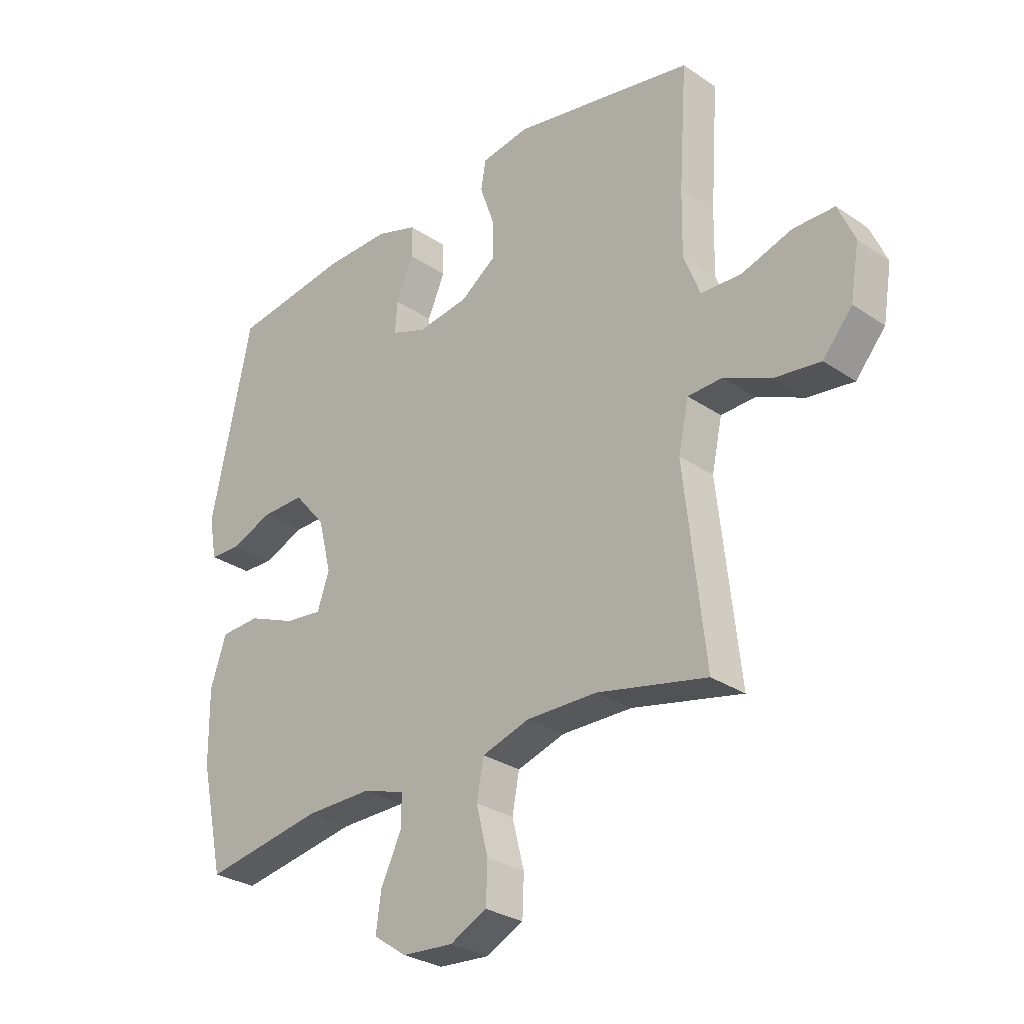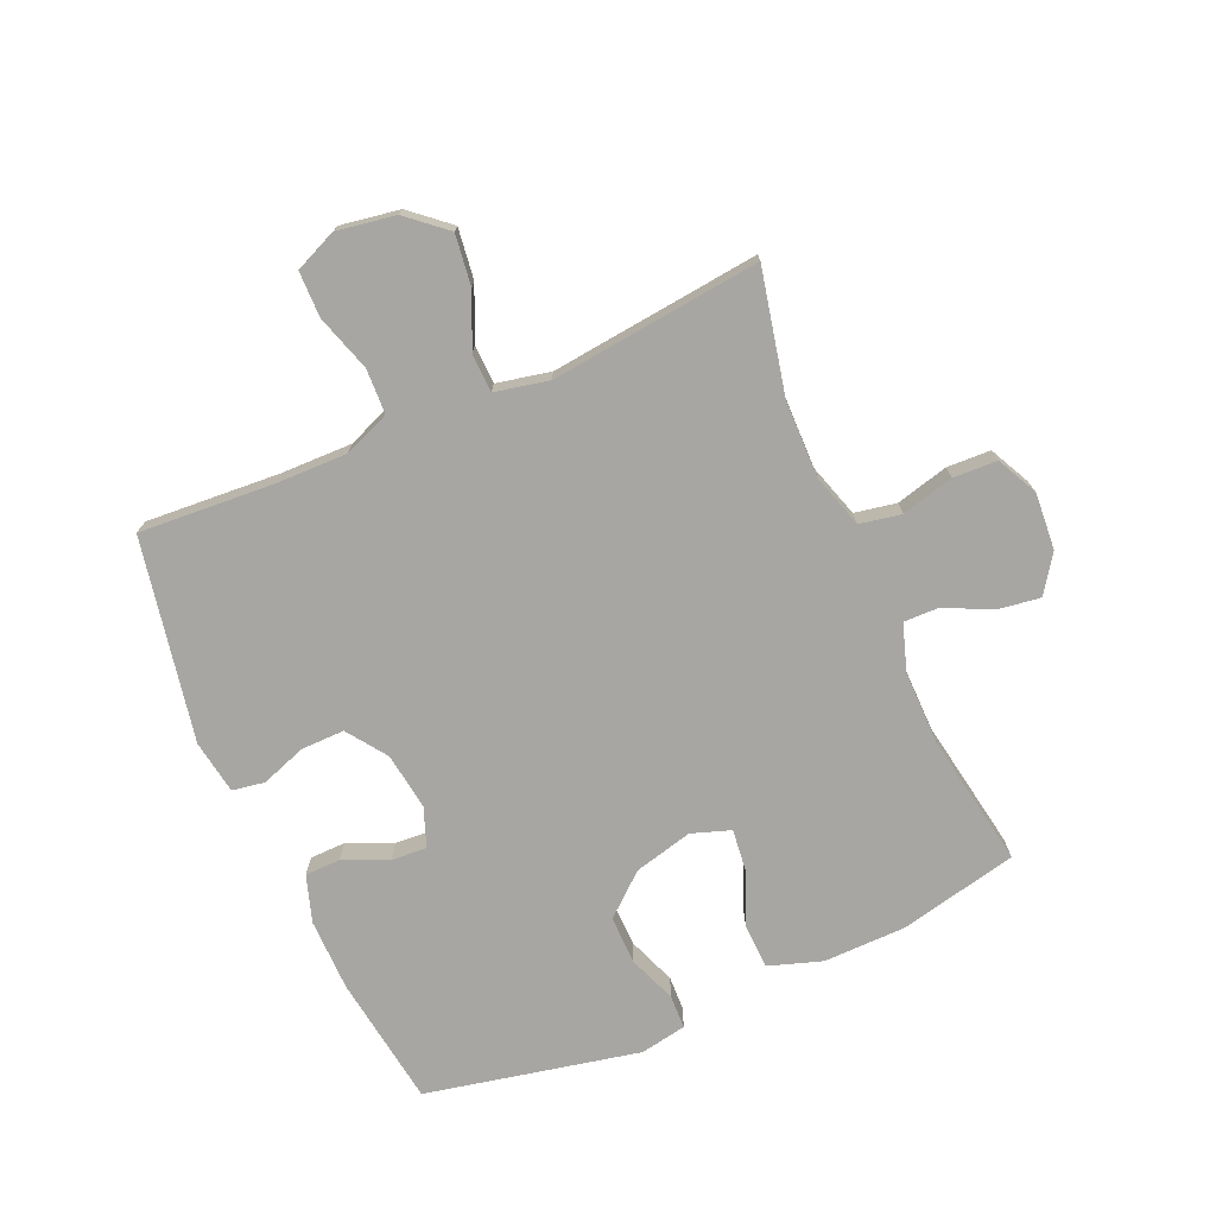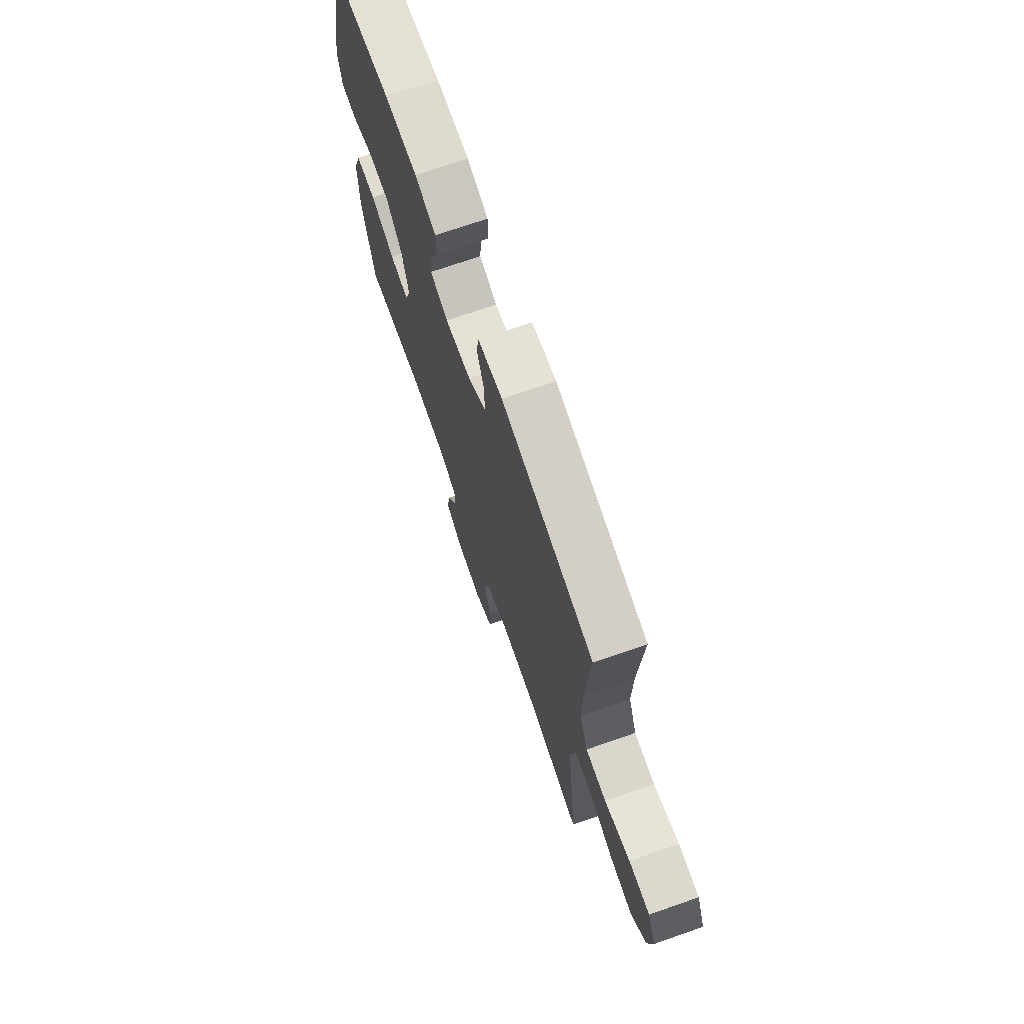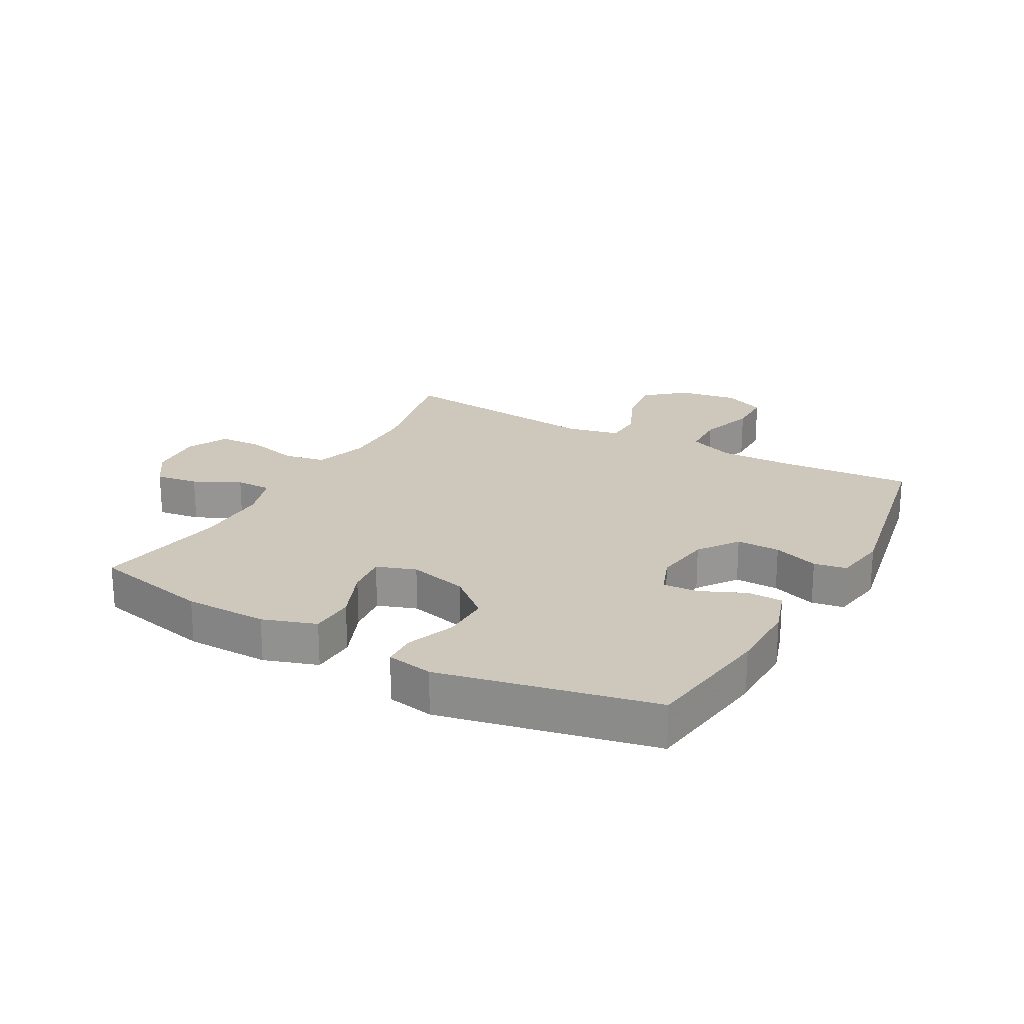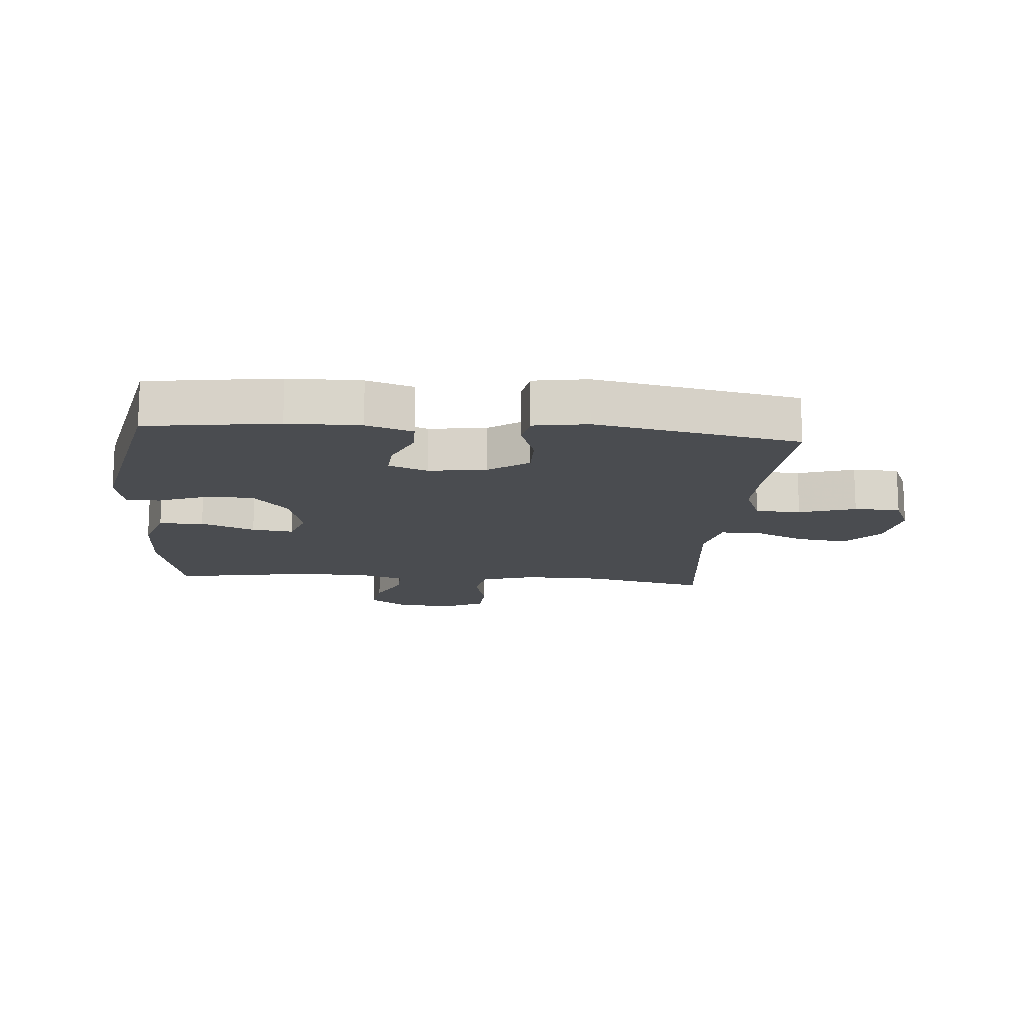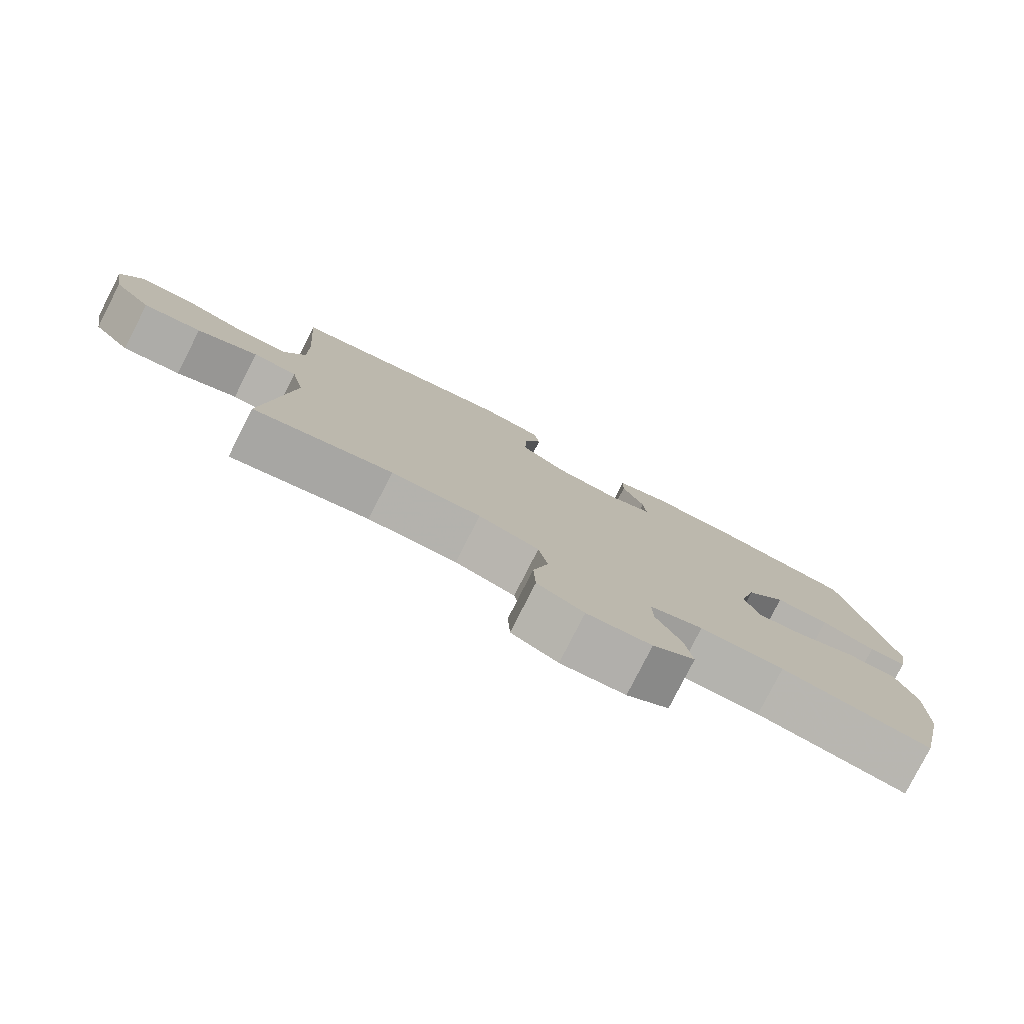
<metadata>
{"format":"obj","ext":"obj","renderer":"f3d","projection":"perspective","resolution":1024,"background":"white","views":[{"elev":-29.1,"azim":45.0,"up":"+Z"},{"elev":-74.0,"azim":113.7,"up":"+Y"},{"elev":71.7,"azim":70.8,"up":"+Z"},{"elev":22.0,"azim":-61.0,"up":"+Y"},{"elev":-14.7,"azim":-4.7,"up":"+Y"},{"elev":-79.7,"azim":153.0,"up":"+Z"}]}
</metadata>
<code>
v -0.5 0.07 0.5
v -0.285 0.07 0.53
v -0.166 0.07 0.531
v -0.09 0.07 0.506
v -0.089 0.07 0.448
v -0.121 0.07 0.375
v -0.125 0.07 0.317
v -0.061 0.07 0.293
v 0.033 0.07 0.306
v 0.098 0.07 0.352
v 0.097 0.07 0.423
v 0.071 0.07 0.497
v 0.08 0.07 0.55
v 0.168 0.07 0.564
v 0.5 0.07 0.5
v 0.485 0.07 0.28
v 0.483 0.07 0.163
v 0.513 0.07 0.087
v 0.587 0.07 0.084
v 0.679 0.07 0.113
v 0.754 0.07 0.112
v 0.784 0.07 0.043
v 0.768 0.07 -0.053
v 0.714 0.07 -0.116
v 0.631 0.07 -0.105
v 0.544 0.07 -0.066
v 0.481 0.07 -0.068
v 0.462 0.07 -0.156
v 0.5 0.07 -0.5
v 0.3 0.07 -0.456
v 0.171 0.07 -0.454
v 0.084 0.07 -0.481
v 0.071 0.07 -0.549
v 0.093 0.07 -0.635
v 0.09 0.07 -0.707
v 0.023 0.07 -0.74
v -0.07 0.07 -0.733
v -0.131 0.07 -0.691
v -0.121 0.07 -0.621
v -0.084 0.07 -0.545
v -0.083 0.07 -0.487
v -0.16 0.07 -0.462
v -0.282 0.07 -0.463
v -0.5 0.07 -0.5
v -0.543 0.07 -0.306
v -0.545 0.07 -0.171
v -0.516 0.07 -0.084
v -0.443 0.07 -0.081
v -0.355 0.07 -0.117
v -0.287 0.07 -0.125
v -0.265 0.07 -0.061
v -0.289 0.07 0.035
v -0.347 0.07 0.103
v -0.426 0.07 0.102
v -0.505 0.07 0.072
v -0.56 0.07 0.074
v -0.574 0.07 0.15
v -0.5 0 0.5
v -0.285 0 0.53
v -0.166 0 0.531
v -0.09 0 0.506
v -0.089 0 0.448
v -0.121 0 0.375
v -0.125 0 0.317
v -0.061 0 0.293
v 0.033 0 0.306
v 0.098 0 0.352
v 0.097 0 0.423
v 0.071 0 0.497
v 0.08 0 0.55
v 0.168 0 0.564
v 0.5 0 0.5
v 0.485 0 0.28
v 0.483 0 0.163
v 0.513 0 0.087
v 0.587 0 0.084
v 0.679 0 0.113
v 0.754 0 0.112
v 0.784 0 0.043
v 0.768 0 -0.053
v 0.714 0 -0.116
v 0.631 0 -0.105
v 0.544 0 -0.066
v 0.481 0 -0.068
v 0.462 0 -0.156
v 0.5 0 -0.5
v 0.3 0 -0.456
v 0.171 0 -0.454
v 0.084 0 -0.481
v 0.071 0 -0.549
v 0.093 0 -0.635
v 0.09 0 -0.707
v 0.023 0 -0.74
v -0.07 0 -0.733
v -0.131 0 -0.691
v -0.121 0 -0.621
v -0.084 0 -0.545
v -0.083 0 -0.487
v -0.16 0 -0.462
v -0.282 0 -0.463
v -0.5 0 -0.5
v -0.543 0 -0.306
v -0.545 0 -0.171
v -0.516 0 -0.084
v -0.443 0 -0.081
v -0.355 0 -0.117
v -0.287 0 -0.125
v -0.265 0 -0.061
v -0.289 0 0.035
v -0.347 0 0.103
v -0.426 0 0.102
v -0.505 0 0.072
v -0.56 0 0.074
v -0.574 0 0.15
f 4 5 6
f 3 4 6
f 2 3 6
f 1 2 6
f 57 1 6
f 56 57 6
f 55 56 6
f 54 55 6
f 53 54 6 7
f 52 53 7 8
f 51 52 8 9
f 50 51 9 10
f 47 48 49
f 46 47 49
f 45 46 49
f 44 45 49
f 43 44 49
f 42 43 49 50
f 41 42 50 10
f 38 39 40
f 37 38 40
f 36 37 40
f 35 36 40
f 34 35 40
f 33 34 40
f 40 41 10
f 33 40 10
f 32 33 10
f 28 29 30
f 27 28 30 31
f 24 25 26
f 23 24 26
f 22 23 26
f 21 22 26
f 20 21 26
f 19 20 26
f 18 19 26 27
f 31 32 10
f 27 31 10
f 18 27 10
f 17 18 10
f 14 15 16
f 13 14 16
f 12 13 16
f 11 12 16
f 10 11 16 17
f 63 62 61
f 63 61 60
f 63 60 59
f 63 59 58
f 63 58 114
f 63 114 113
f 63 113 112
f 63 112 111
f 64 63 111 110
f 65 64 110 109
f 66 65 109 108
f 67 66 108 107
f 106 105 104
f 106 104 103
f 106 103 102
f 106 102 101
f 106 101 100
f 107 106 100 99
f 67 107 99 98
f 97 96 95
f 97 95 94
f 97 94 93
f 97 93 92
f 97 92 91
f 97 91 90
f 67 98 97
f 67 97 90
f 67 90 89
f 87 86 85
f 88 87 85 84
f 83 82 81
f 83 81 80
f 83 80 79
f 83 79 78
f 83 78 77
f 83 77 76
f 84 83 76 75
f 67 89 88
f 67 88 84
f 67 84 75
f 67 75 74
f 73 72 71
f 73 71 70
f 73 70 69
f 73 69 68
f 74 73 68 67
f 1 58 59 2
f 2 59 60 3
f 3 60 61 4
f 4 61 62 5
f 5 62 63 6
f 6 63 64 7
f 7 64 65 8
f 8 65 66 9
f 9 66 67 10
f 10 67 68 11
f 11 68 69 12
f 12 69 70 13
f 13 70 71 14
f 14 71 72 15
f 15 72 73 16
f 16 73 74 17
f 17 74 75 18
f 18 75 76 19
f 19 76 77 20
f 20 77 78 21
f 21 78 79 22
f 22 79 80 23
f 23 80 81 24
f 24 81 82 25
f 25 82 83 26
f 26 83 84 27
f 27 84 85 28
f 28 85 86 29
f 29 86 87 30
f 30 87 88 31
f 31 88 89 32
f 32 89 90 33
f 33 90 91 34
f 34 91 92 35
f 35 92 93 36
f 36 93 94 37
f 37 94 95 38
f 38 95 96 39
f 39 96 97 40
f 40 97 98 41
f 41 98 99 42
f 42 99 100 43
f 43 100 101 44
f 44 101 102 45
f 45 102 103 46
f 46 103 104 47
f 47 104 105 48
f 48 105 106 49
f 49 106 107 50
f 50 107 108 51
f 51 108 109 52
f 52 109 110 53
f 53 110 111 54
f 54 111 112 55
f 55 112 113 56
f 56 113 114 57
f 57 114 58 1

</code>
